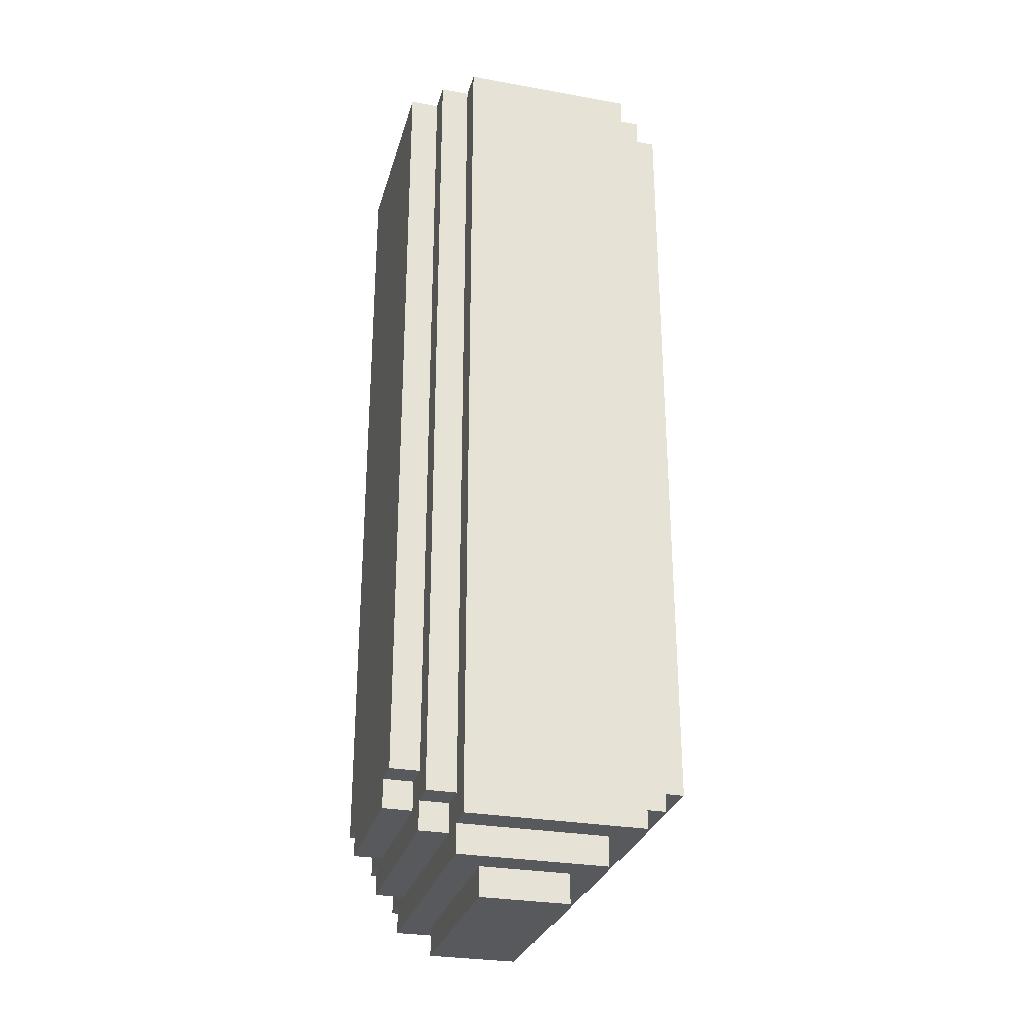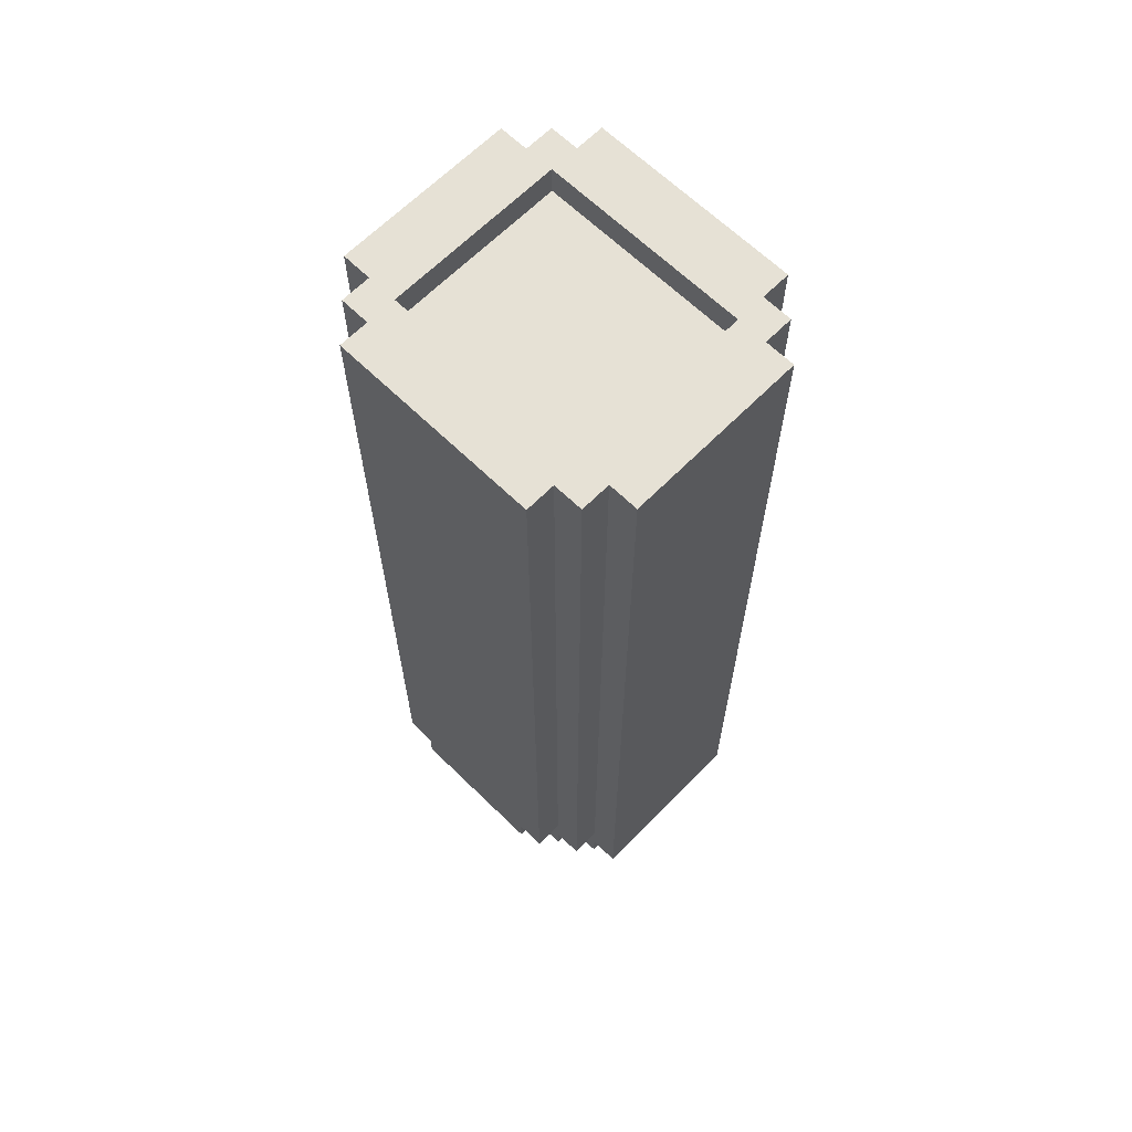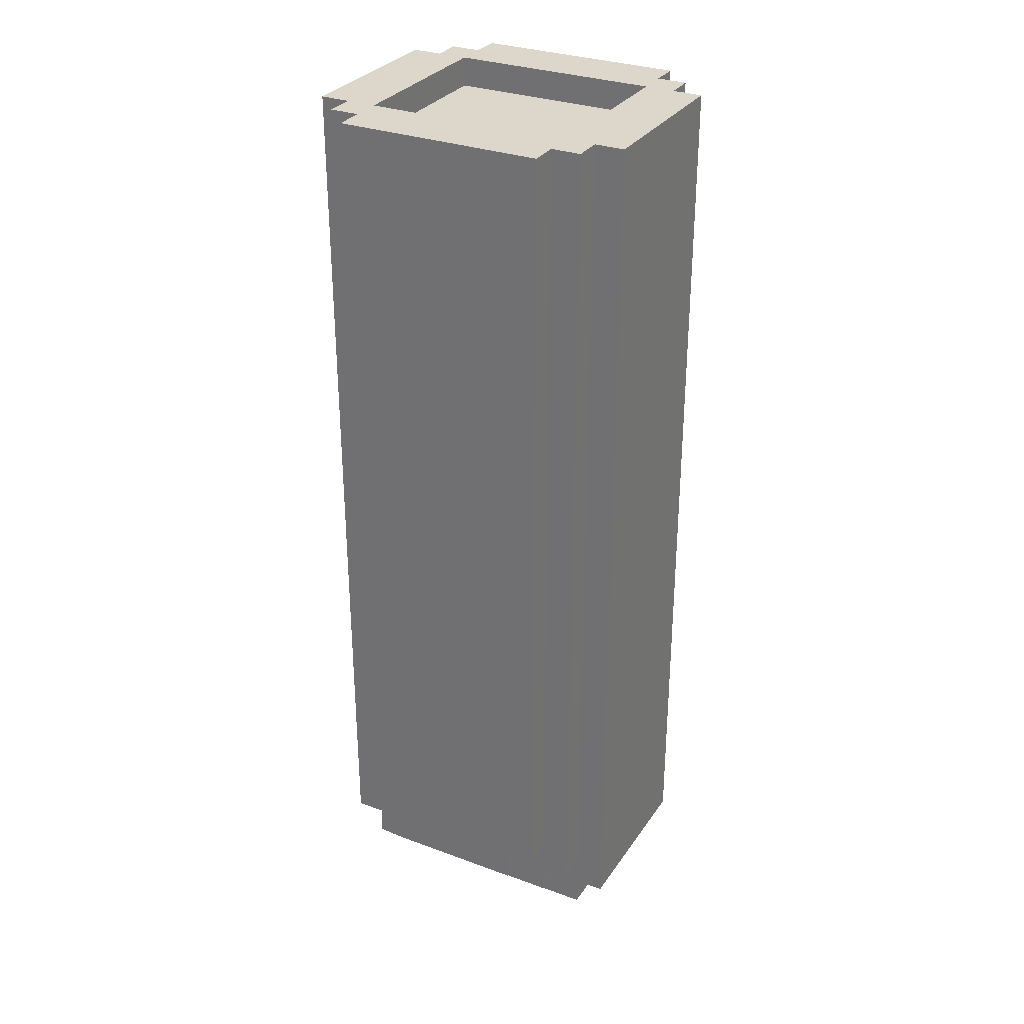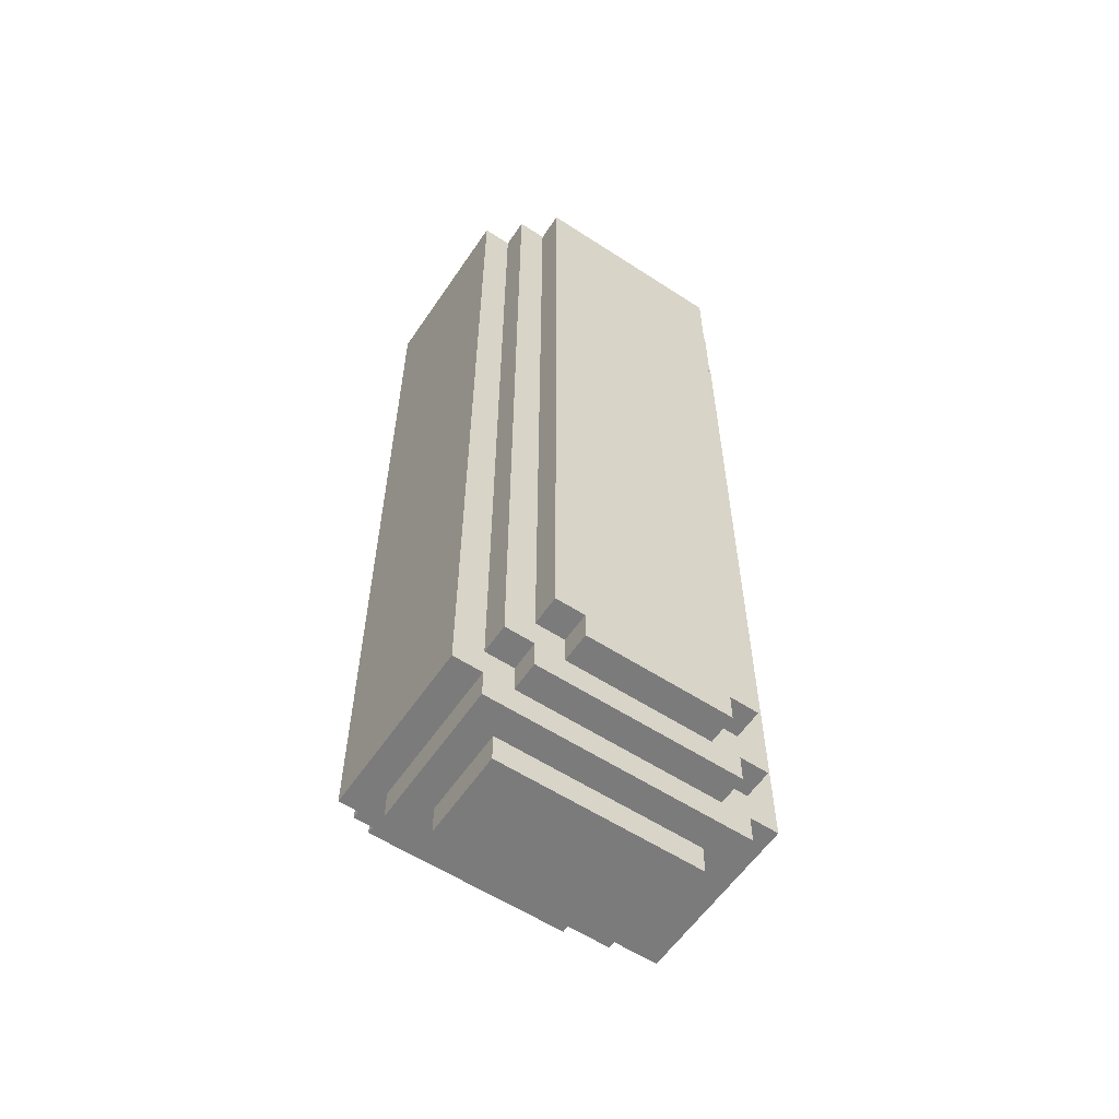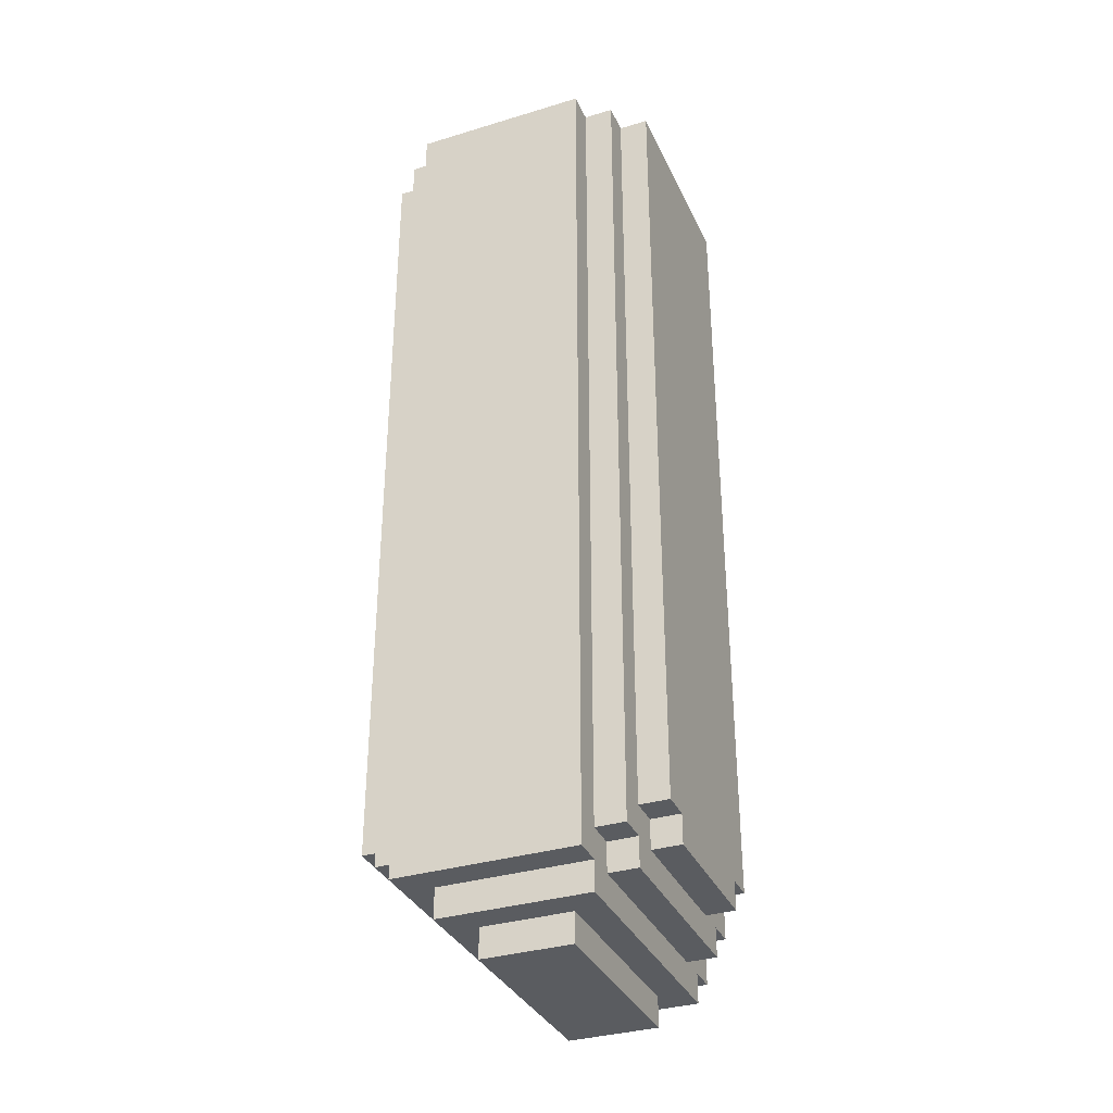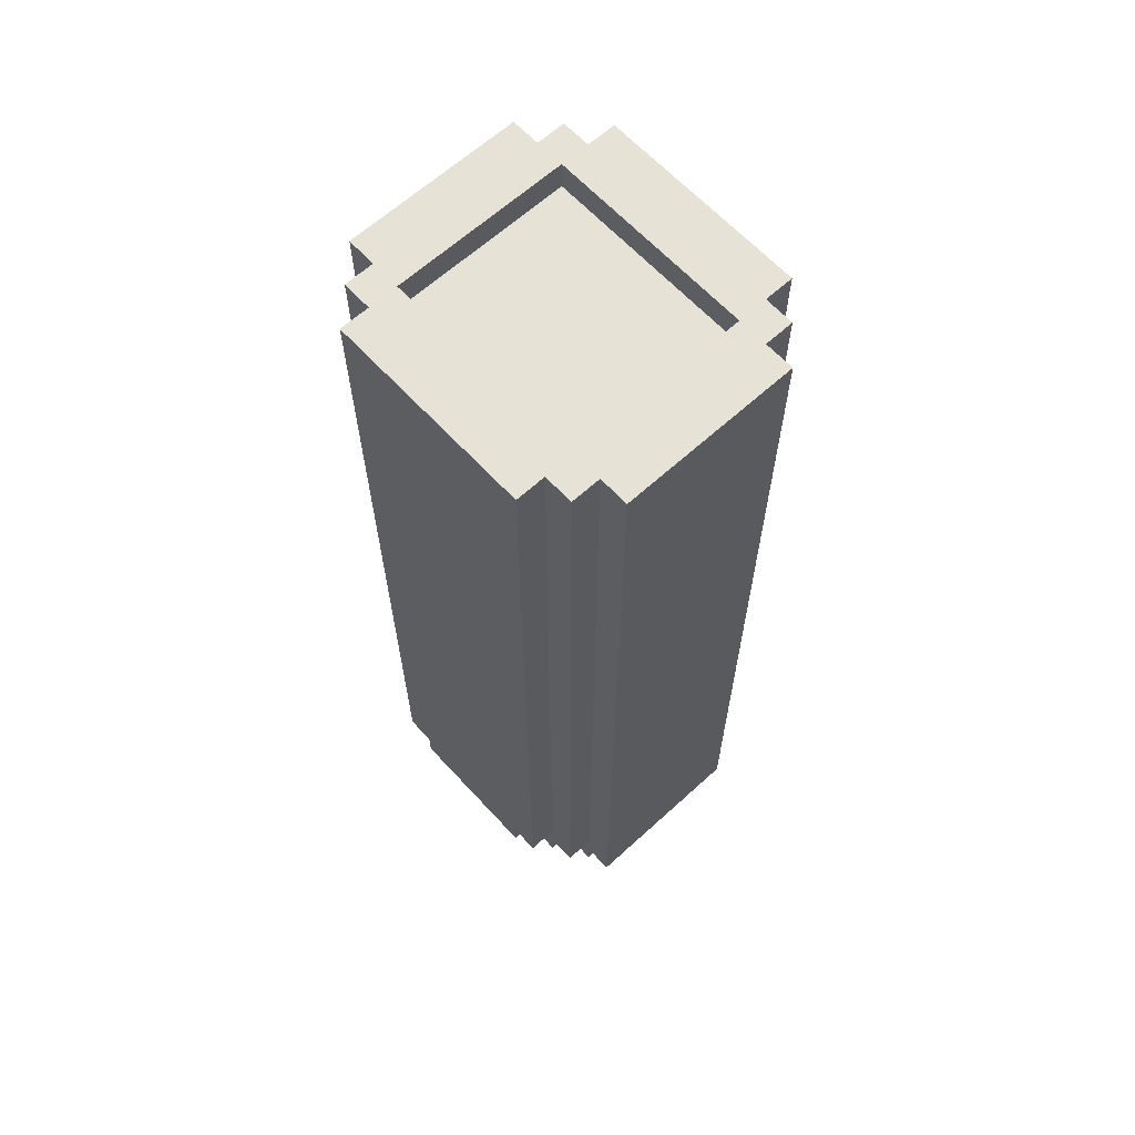
<metadata>
{"format":"obj","ext":"obj","renderer":"f3d","projection":"perspective","resolution":1024,"background":"white","views":[{"elev":-29.1,"azim":75.2,"up":"+Z"},{"elev":64.6,"azim":44.5,"up":"+Z"},{"elev":30.7,"azim":28.1,"up":"+Z"},{"elev":-58.5,"azim":-33.9,"up":"+Z"},{"elev":-34.3,"azim":-67.8,"up":"+Z"},{"elev":63.8,"azim":47.4,"up":"+Z"}]}
</metadata>
<code>
o
v 1.5 3.8 0
v 1.5 3.8 -0.3
v 1.5 3.8 -3
v 1.5 4.4 0
v 1.5 4.4 -0.3
v 1.5 4.4 -3
v 1.6 3.7 0
v 1.6 3.7 -0.3
v 1.6 3.7 -2.9
v 1.6 3.8 0
v 1.6 3.8 -0.3
v 1.6 3.8 -2.9
v 1.6 3.8 -3
v 1.6 3.8 -3.1
v 1.6 4.3 -3
v 1.6 4.3 -3.1
v 1.6 4.4 0
v 1.6 4.4 -0.3
v 1.6 4.4 -2.9
v 1.6 4.5 0
v 1.6 4.5 -0.3
v 1.6 4.5 -2.9
v 1.7 3.6 0
v 1.7 3.6 -0.3
v 1.7 3.6 -2.8
v 1.7 3.7 0
v 1.7 3.7 -0.3
v 1.7 3.7 -2.8
v 1.7 3.7 -2.9
v 1.7 3.7 -3
v 1.7 3.8 -2.9
v 1.7 3.8 -3
v 1.7 3.9 -3.1
v 1.7 3.9 -3.2
v 1.7 4.2 -3.1
v 1.7 4.2 -3.2
v 1.7 4.5 0
v 1.7 4.5 -0.3
v 1.7 4.5 -2.8
v 1.7 4.6 0
v 1.7 4.6 -0.3
v 1.7 4.6 -2.8
v 1.8 3.6 -2.8
v 1.8 3.6 -2.9
v 1.8 3.7 -2.8
v 1.8 3.7 -2.9
v 2.4 3.8 0
v 2.4 3.8 -0.1
v 2.4 4.4 0
v 2.4 4.4 -0.1
v 1.7 3.8 0
v 1.7 3.8 -0.1
v 1.7 4.4 0
v 1.7 4.4 -0.1
v 2.3 3.6 -2.8
v 2.3 3.6 -2.9
v 2.3 3.7 -2.8
v 2.3 3.7 -2.9
v 2.4 3.6 0
v 2.4 3.6 -0.3
v 2.4 3.6 -2.8
v 2.4 3.7 0
v 2.4 3.7 -0.3
v 2.4 3.7 -2.8
v 2.4 3.7 -2.9
v 2.4 3.7 -3
v 2.4 3.8 -2.9
v 2.4 3.8 -3
v 2.4 3.9 -3.1
v 2.4 3.9 -3.2
v 2.4 4.2 -3.1
v 2.4 4.2 -3.2
v 2.4 4.5 0
v 2.4 4.5 -0.3
v 2.4 4.5 -2.8
v 2.4 4.6 0
v 2.4 4.6 -0.3
v 2.4 4.6 -2.8
v 2.5 3.7 0
v 2.5 3.7 -0.3
v 2.5 3.7 -2.9
v 2.5 3.8 0
v 2.5 3.8 -0.3
v 2.5 3.8 -2.9
v 2.5 3.8 -3
v 2.5 3.8 -3.1
v 2.5 4.3 -3
v 2.5 4.3 -3.1
v 2.5 4.4 0
v 2.5 4.4 -0.3
v 2.5 4.4 -2.9
v 2.5 4.5 0
v 2.5 4.5 -0.3
v 2.5 4.5 -2.9
v 2.6 3.8 0
v 2.6 3.8 -0.3
v 2.6 3.8 -3
v 2.6 4.4 0
v 2.6 4.4 -0.3
v 2.6 4.4 -3
v 1.5 3.8 0
v 1.5 4.4 0
v 1.6 3.7 0
v 1.6 3.8 0
v 1.6 4.4 0
v 1.6 4.5 0
v 1.7 3.6 0
v 1.7 3.7 0
v 1.7 3.8 0
v 1.7 4.4 0
v 1.7 4.5 0
v 1.7 4.6 0
v 2.4 3.6 0
v 2.4 3.7 0
v 2.4 3.8 0
v 2.4 4.4 0
v 2.4 4.5 0
v 2.4 4.6 0
v 2.5 3.7 0
v 2.5 3.8 0
v 2.5 4.4 0
v 2.5 4.5 0
v 2.6 3.8 0
v 2.6 4.4 0
v 1.7 3.8 -0.1
v 1.7 4.4 -0.1
v 2.4 3.8 -0.1
v 2.4 4.4 -0.1
v 1.7 3.6 -2.8
v 1.7 3.7 -2.8
v 1.7 4.5 -2.8
v 1.7 4.6 -2.8
v 1.8 3.6 -2.8
v 1.8 3.7 -2.8
v 2.3 3.6 -2.8
v 2.3 3.7 -2.8
v 2.4 3.6 -2.8
v 2.4 3.7 -2.8
v 2.4 4.5 -2.8
v 2.4 4.6 -2.8
v 1.6 3.7 -2.9
v 1.6 3.8 -2.9
v 1.6 4.4 -2.9
v 1.6 4.5 -2.9
v 1.7 3.7 -2.9
v 1.7 3.8 -2.9
v 1.8 3.6 -2.9
v 1.8 3.7 -2.9
v 2.3 3.6 -2.9
v 2.3 3.7 -2.9
v 2.4 3.7 -2.9
v 2.4 3.8 -2.9
v 2.5 3.7 -2.9
v 2.5 3.8 -2.9
v 2.5 4.4 -2.9
v 2.5 4.5 -2.9
v 1.5 3.8 -3
v 1.5 4.4 -3
v 1.6 3.8 -3
v 1.6 4.3 -3
v 1.7 3.7 -3
v 1.7 3.8 -3
v 2.4 3.7 -3
v 2.4 3.8 -3
v 2.5 3.8 -3
v 2.5 4.3 -3
v 2.6 3.8 -3
v 2.6 4.4 -3
v 1.6 3.8 -3.1
v 1.6 4.3 -3.1
v 1.7 3.9 -3.1
v 1.7 4.2 -3.1
v 2.4 3.9 -3.1
v 2.4 4.2 -3.1
v 2.5 3.8 -3.1
v 2.5 4.3 -3.1
v 1.7 3.9 -3.2
v 1.7 4.2 -3.2
v 2.4 3.9 -3.2
v 2.4 4.2 -3.2
v 1.7 3.6 0
v 2.4 3.6 0
v 1.7 3.6 -0.3
v 2.4 3.6 -0.3
v 1.7 3.6 -2.8
v 1.8 3.6 -2.8
v 2.3 3.6 -2.8
v 2.4 3.6 -2.8
v 1.8 3.6 -2.9
v 2.3 3.6 -2.9
v 1.6 3.7 0
v 1.7 3.7 0
v 2.4 3.7 0
v 2.5 3.7 0
v 1.6 3.7 -0.3
v 1.7 3.7 -0.3
v 2.4 3.7 -0.3
v 2.5 3.7 -0.3
v 1.7 3.7 -2.8
v 1.8 3.7 -2.8
v 2.3 3.7 -2.8
v 2.4 3.7 -2.8
v 1.6 3.7 -2.9
v 1.7 3.7 -2.9
v 1.8 3.7 -2.9
v 2.3 3.7 -2.9
v 2.4 3.7 -2.9
v 2.5 3.7 -2.9
v 1.7 3.7 -3
v 2.4 3.7 -3
v 1.5 3.8 0
v 1.6 3.8 0
v 2.5 3.8 0
v 2.6 3.8 0
v 1.5 3.8 -0.3
v 1.6 3.8 -0.3
v 2.5 3.8 -0.3
v 2.6 3.8 -0.3
v 1.6 3.8 -2.9
v 1.7 3.8 -2.9
v 2.4 3.8 -2.9
v 2.5 3.8 -2.9
v 1.5 3.8 -3
v 1.6 3.8 -3
v 1.7 3.8 -3
v 2.4 3.8 -3
v 2.5 3.8 -3
v 2.6 3.8 -3
v 1.6 3.8 -3.1
v 2.5 3.8 -3.1
v 1.7 3.9 -3.1
v 2.4 3.9 -3.1
v 1.7 3.9 -3.2
v 2.4 3.9 -3.2
v 1.7 4.4 0
v 2.4 4.4 0
v 1.7 4.4 -0.1
v 2.4 4.4 -0.1
v 1.7 3.8 0
v 2.4 3.8 0
v 1.7 3.8 -0.1
v 2.4 3.8 -0.1
v 1.7 4.2 -3.1
v 2.4 4.2 -3.1
v 1.7 4.2 -3.2
v 2.4 4.2 -3.2
v 1.6 4.3 -3
v 2.5 4.3 -3
v 1.6 4.3 -3.1
v 2.5 4.3 -3.1
v 1.5 4.4 0
v 1.6 4.4 0
v 2.5 4.4 0
v 2.6 4.4 0
v 1.5 4.4 -0.3
v 1.6 4.4 -0.3
v 2.5 4.4 -0.3
v 2.6 4.4 -0.3
v 1.6 4.4 -2.9
v 2.5 4.4 -2.9
v 1.5 4.4 -3
v 2.6 4.4 -3
v 1.6 4.5 0
v 1.7 4.5 0
v 2.4 4.5 0
v 2.5 4.5 0
v 1.6 4.5 -0.3
v 1.7 4.5 -0.3
v 2.4 4.5 -0.3
v 2.5 4.5 -0.3
v 1.7 4.5 -2.8
v 2.4 4.5 -2.8
v 1.6 4.5 -2.9
v 2.5 4.5 -2.9
v 1.7 4.6 0
v 2.4 4.6 0
v 1.7 4.6 -0.3
v 2.4 4.6 -0.3
v 1.7 4.6 -2.8
v 2.4 4.6 -2.8
f 4 2 1
f 5 3 2
f 5 2 4
f 6 3 5
f 10 8 7
f 11 9 8
f 11 8 10
f 12 9 11
f 15 14 13
f 16 14 15
f 20 18 17
f 21 19 18
f 21 18 20
f 22 19 21
f 26 24 23
f 27 25 24
f 27 24 26
f 28 25 27
f 31 30 29
f 32 30 31
f 35 34 33
f 36 34 35
f 40 38 37
f 41 39 38
f 41 38 40
f 42 39 41
f 45 44 43
f 46 44 45
f 49 48 47
f 50 48 49
f 51 52 53
f 53 52 54
f 55 56 57
f 57 56 58
f 59 60 62
f 60 61 63
f 62 60 63
f 63 61 64
f 65 66 67
f 67 66 68
f 69 70 71
f 71 70 72
f 73 74 76
f 74 75 77
f 76 74 77
f 77 75 78
f 79 80 82
f 80 81 83
f 82 80 83
f 83 81 84
f 85 86 87
f 87 86 88
f 89 90 92
f 90 91 93
f 92 90 93
f 93 91 94
f 95 96 98
f 96 97 99
f 98 96 99
f 99 97 100
f 104 102 101
f 105 102 104
f 108 104 103
f 108 106 105
f 108 105 104
f 109 106 108
f 110 106 109
f 111 106 110
f 113 108 107
f 113 109 108
f 114 109 113
f 115 109 114
f 116 112 111
f 116 111 110
f 117 112 116
f 118 112 117
f 119 115 114
f 119 117 116
f 119 116 115
f 120 117 119
f 121 117 120
f 122 117 121
f 123 121 120
f 124 121 123
f 127 126 125
f 128 126 127
f 129 130 133
f 133 130 134
f 135 136 137
f 137 136 138
f 131 132 139
f 139 132 140
f 141 142 145
f 145 142 146
f 147 148 149
f 149 148 150
f 151 152 153
f 153 152 154
f 143 144 155
f 155 144 156
f 157 158 159
f 159 158 160
f 161 162 163
f 163 162 164
f 160 158 166
f 165 166 167
f 166 158 168
f 167 166 168
f 169 170 171
f 171 170 172
f 169 171 173
f 172 170 174
f 169 173 175
f 173 174 175
f 174 170 176
f 175 174 176
f 177 178 179
f 179 178 180
f 183 182 181
f 184 182 183
f 185 184 183
f 186 184 185
f 187 184 186
f 188 184 187
f 189 187 186
f 190 187 189
f 195 192 191
f 196 192 195
f 197 194 193
f 198 194 197
f 199 196 195
f 202 198 197
f 203 200 199
f 203 199 195
f 204 200 203
f 205 200 204
f 206 202 201
f 207 198 202
f 207 202 206
f 208 198 207
f 209 205 204
f 209 206 205
f 209 207 206
f 210 207 209
f 215 212 211
f 216 212 215
f 217 214 213
f 218 214 217
f 219 216 215
f 222 218 217
f 223 220 219
f 223 219 215
f 224 220 223
f 225 220 224
f 226 222 221
f 227 218 222
f 227 222 226
f 228 218 227
f 229 225 224
f 229 226 225
f 229 227 226
f 230 227 229
f 233 232 231
f 234 232 233
f 237 236 235
f 238 236 237
f 239 240 241
f 241 240 242
f 243 244 245
f 245 244 246
f 247 248 249
f 249 248 250
f 251 252 255
f 255 252 256
f 253 254 257
f 257 254 258
f 255 256 259
f 257 258 260
f 255 259 261
f 259 260 261
f 260 258 262
f 261 260 262
f 263 264 267
f 267 264 268
f 265 266 269
f 269 266 270
f 267 268 271
f 269 270 272
f 267 271 273
f 271 272 273
f 272 270 274
f 273 272 274
f 275 276 277
f 277 276 278
f 277 278 279
f 279 278 280

</code>
